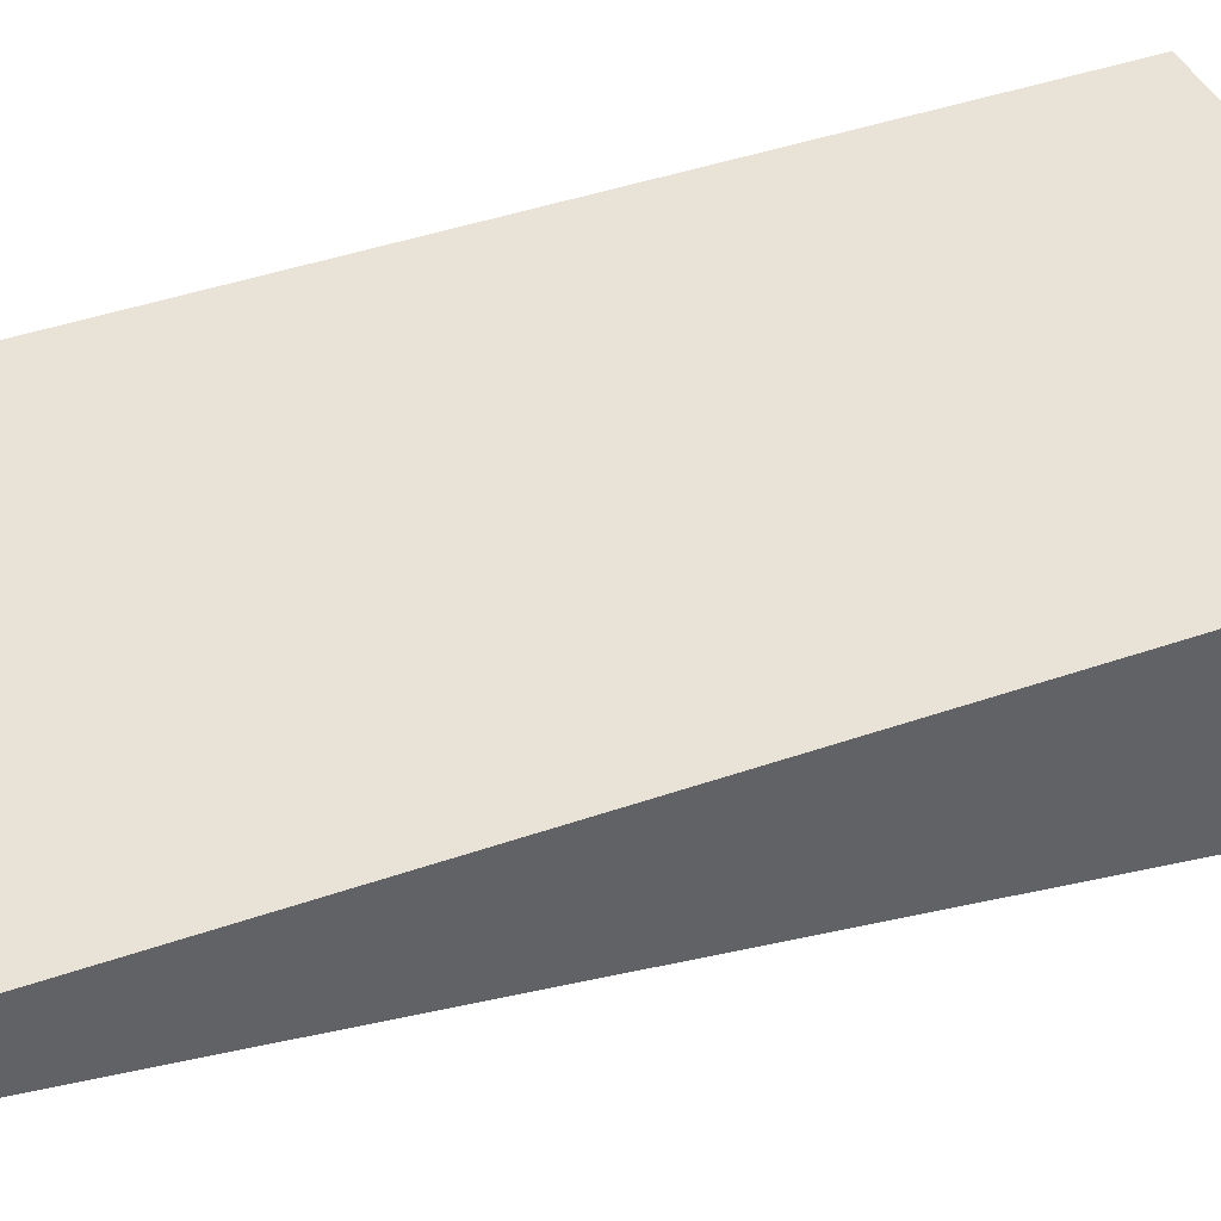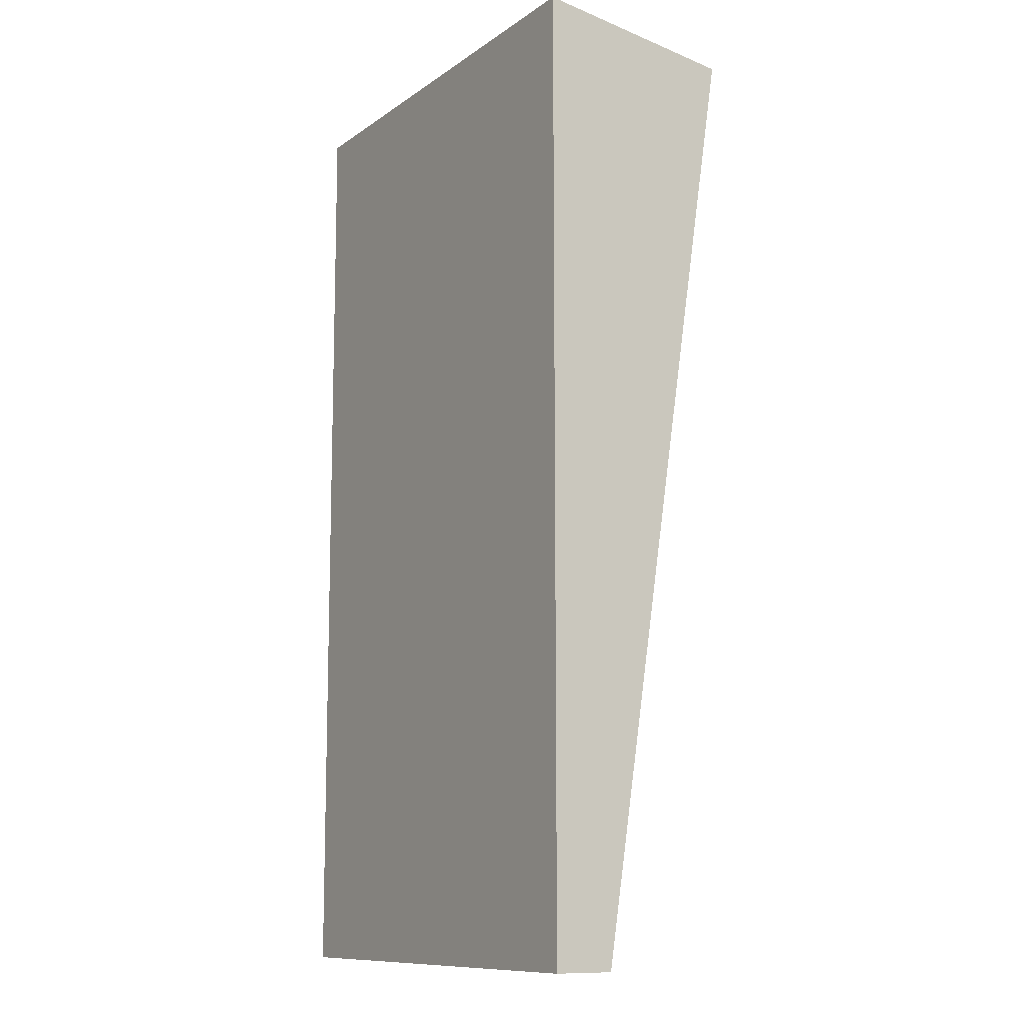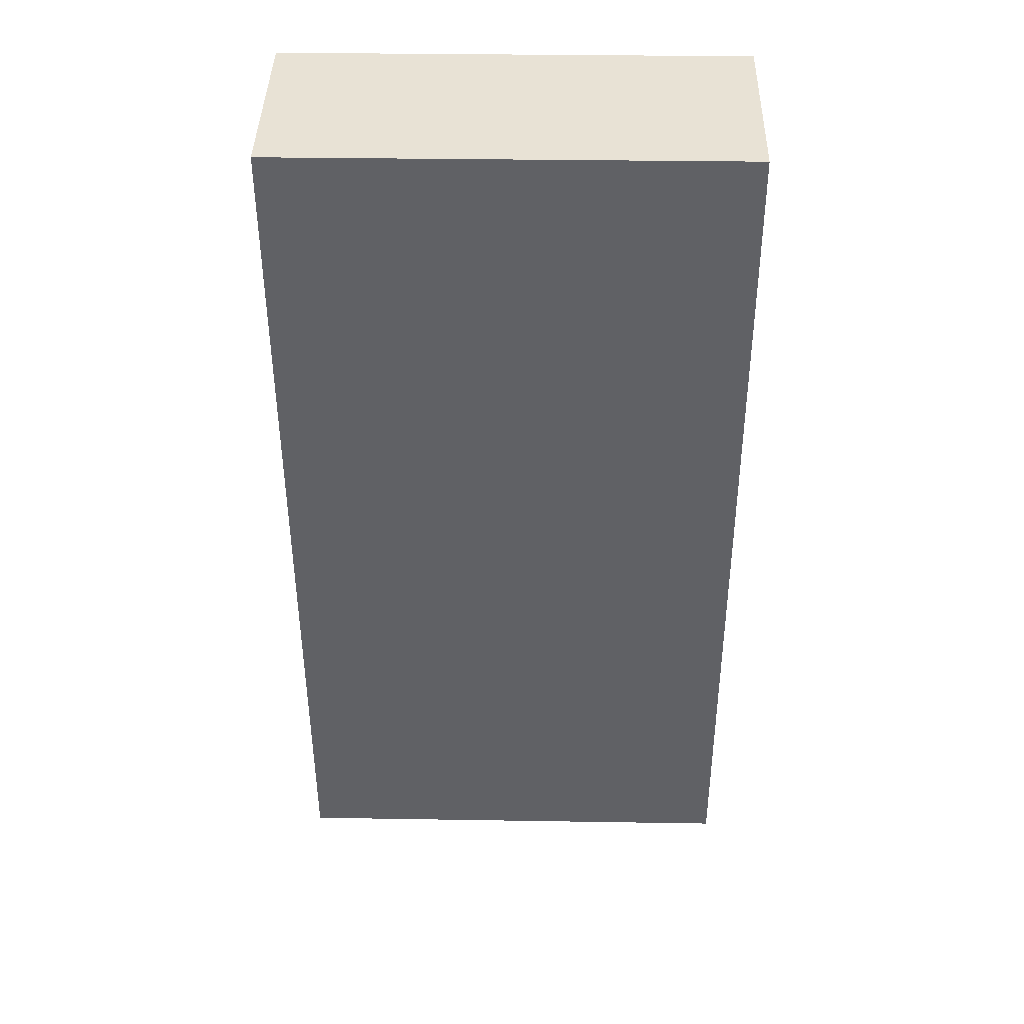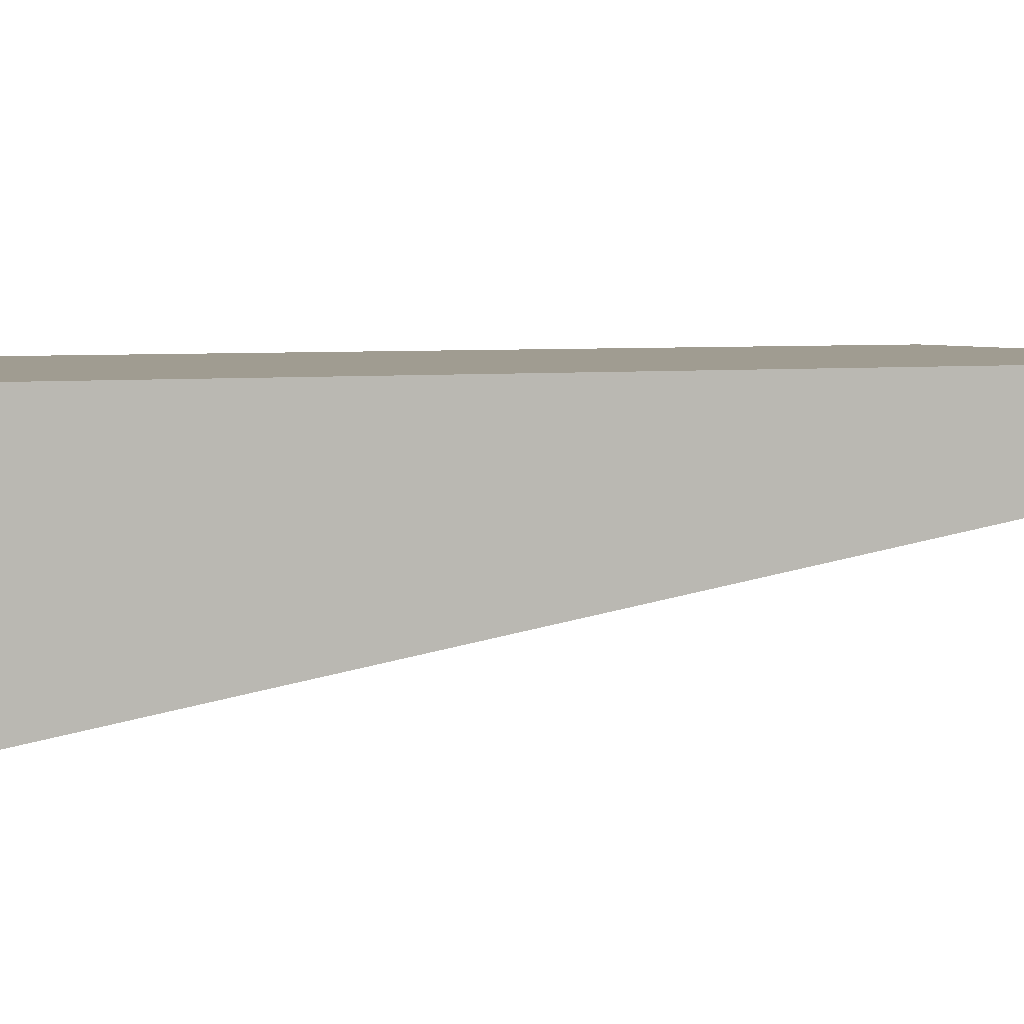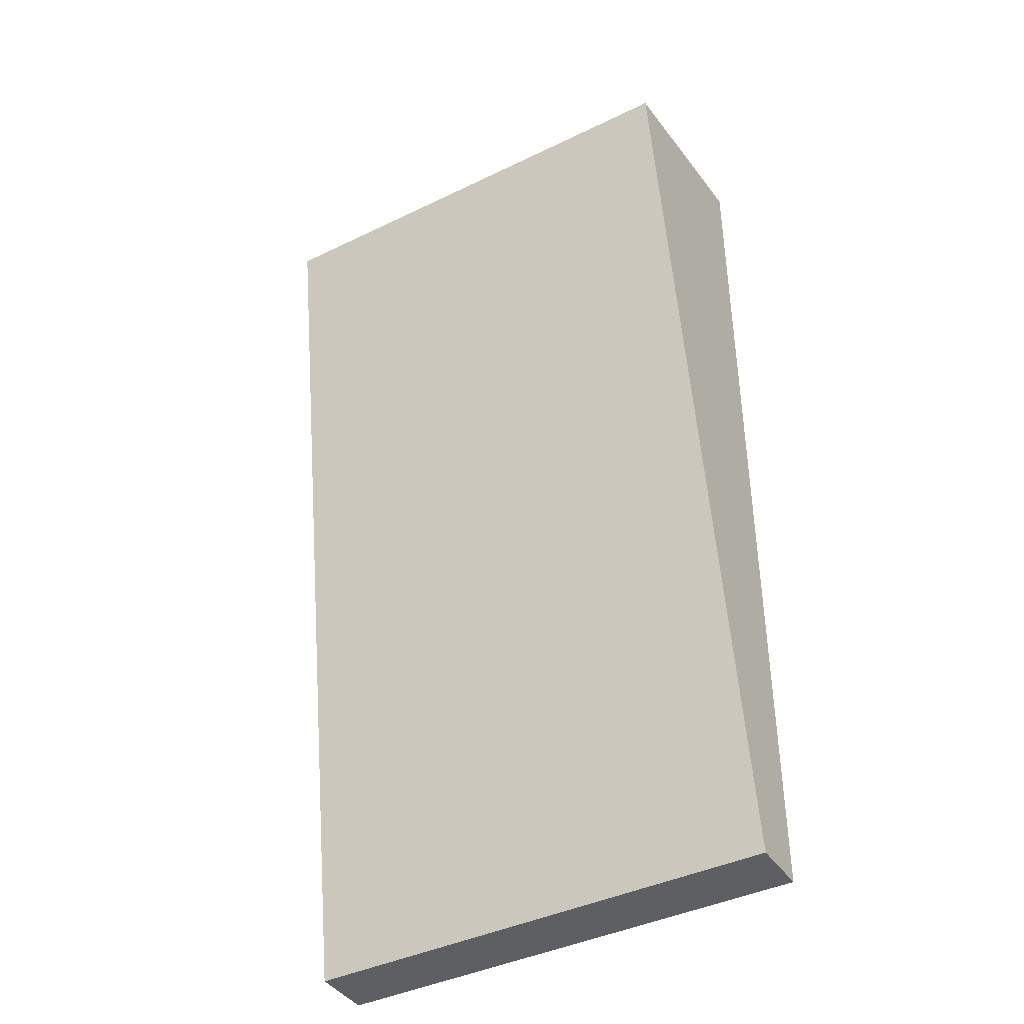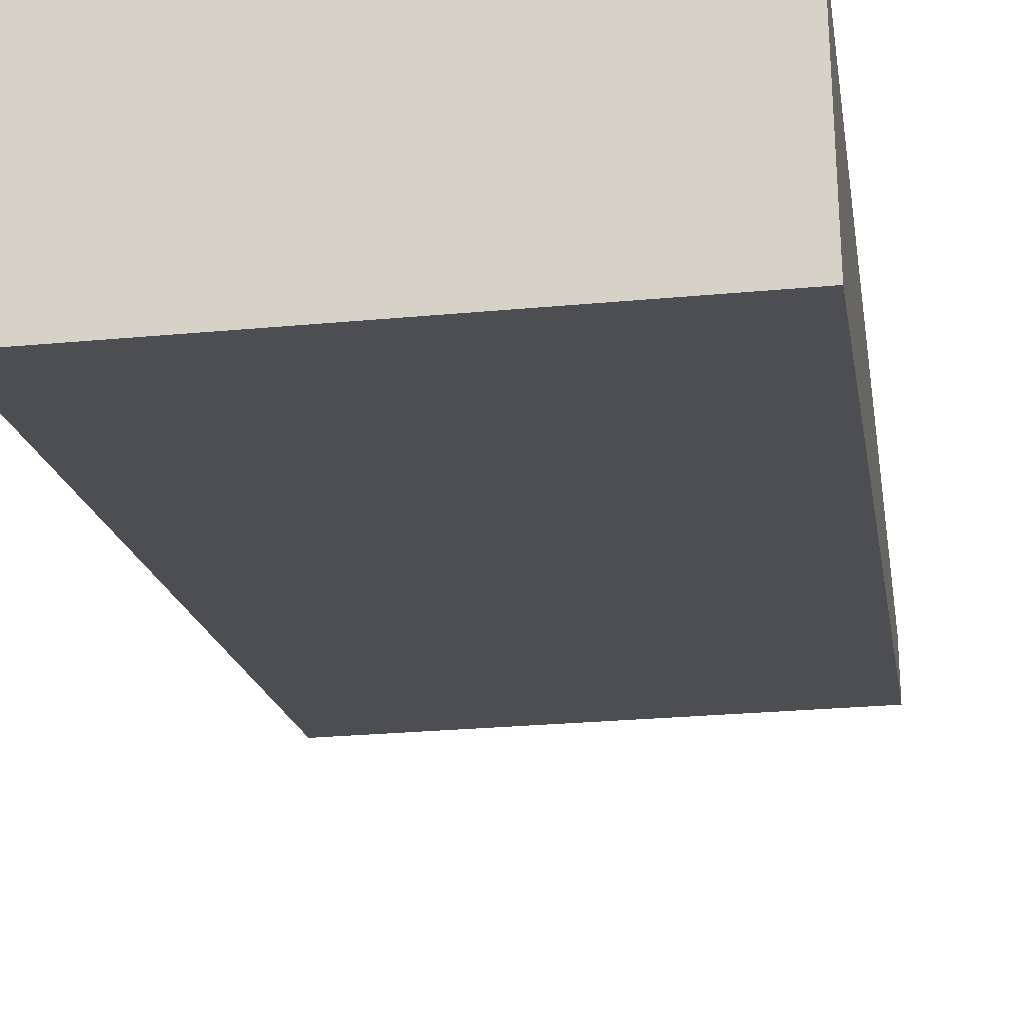
<metadata>
{"format":"obj","ext":"obj","renderer":"f3d","projection":"perspective","resolution":1024,"background":"white","views":[{"elev":41.6,"azim":-113.0,"up":"+Y"},{"elev":-10.9,"azim":-121.9,"up":"+Z"},{"elev":32.3,"azim":1.3,"up":"+Z"},{"elev":4.4,"azim":63.6,"up":"+Y"},{"elev":-41.0,"azim":30.6,"up":"+Z"},{"elev":-25.6,"azim":8.6,"up":"+Y"}]}
</metadata>
<code>
o AngleBox
g AngleBox
v 1 -0.8395 3.872
v -1 -0.8395 3.872
v 1 0 4
v -1 0 4
v -1 -0.25 -5.036e-08
v -1 0 0
v 1 -0.25 -5.036e-08
v 1 0 0
f 3 4 2 1
f 4 6 5 2
f 6 8 7 5
f 8 3 1 7
f 8 6 4 3
f 1 2 5 7

</code>
